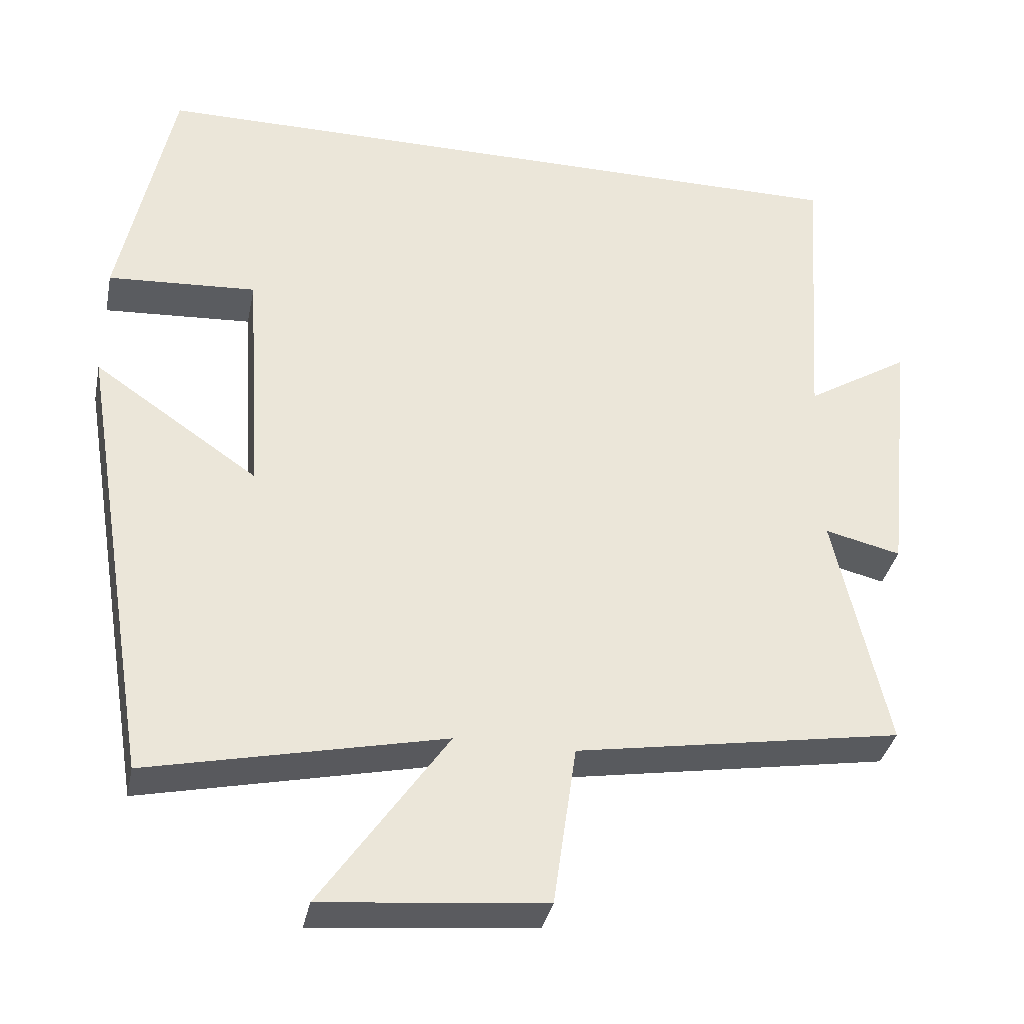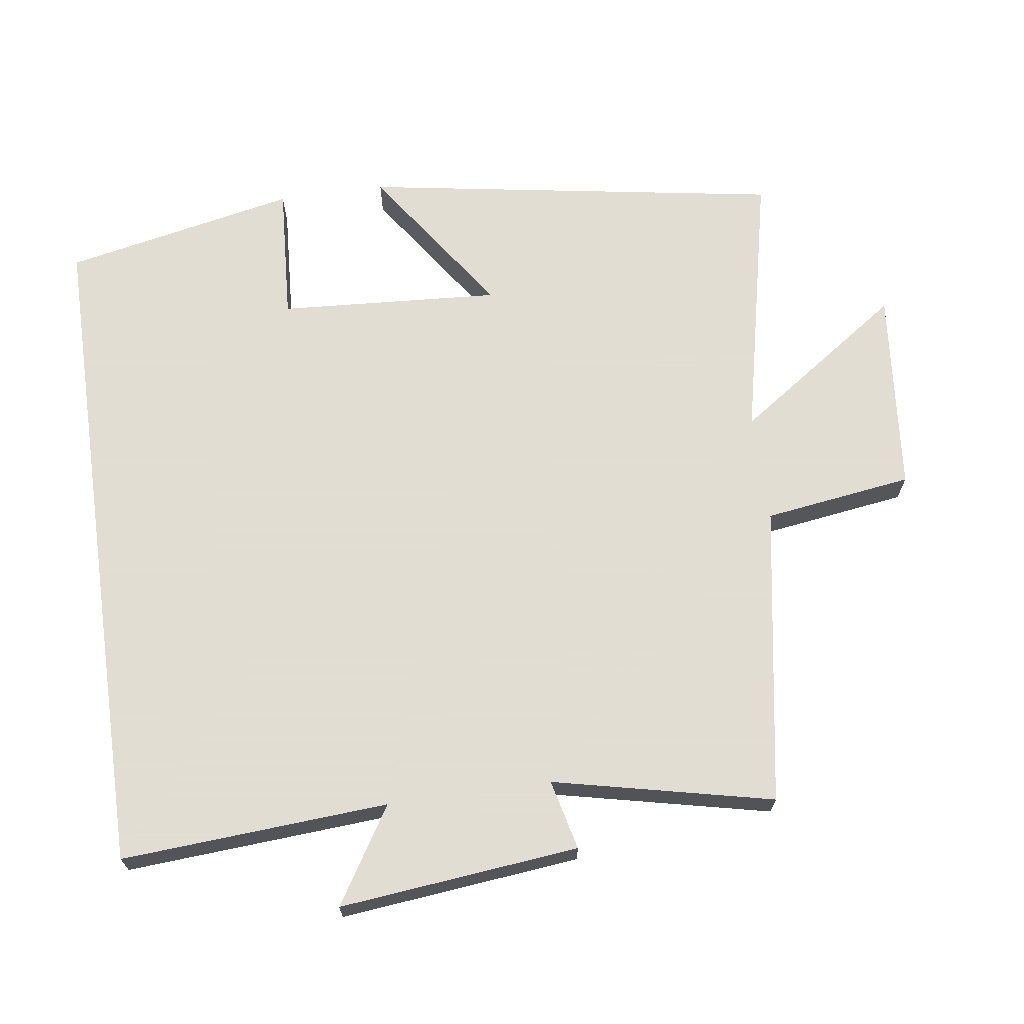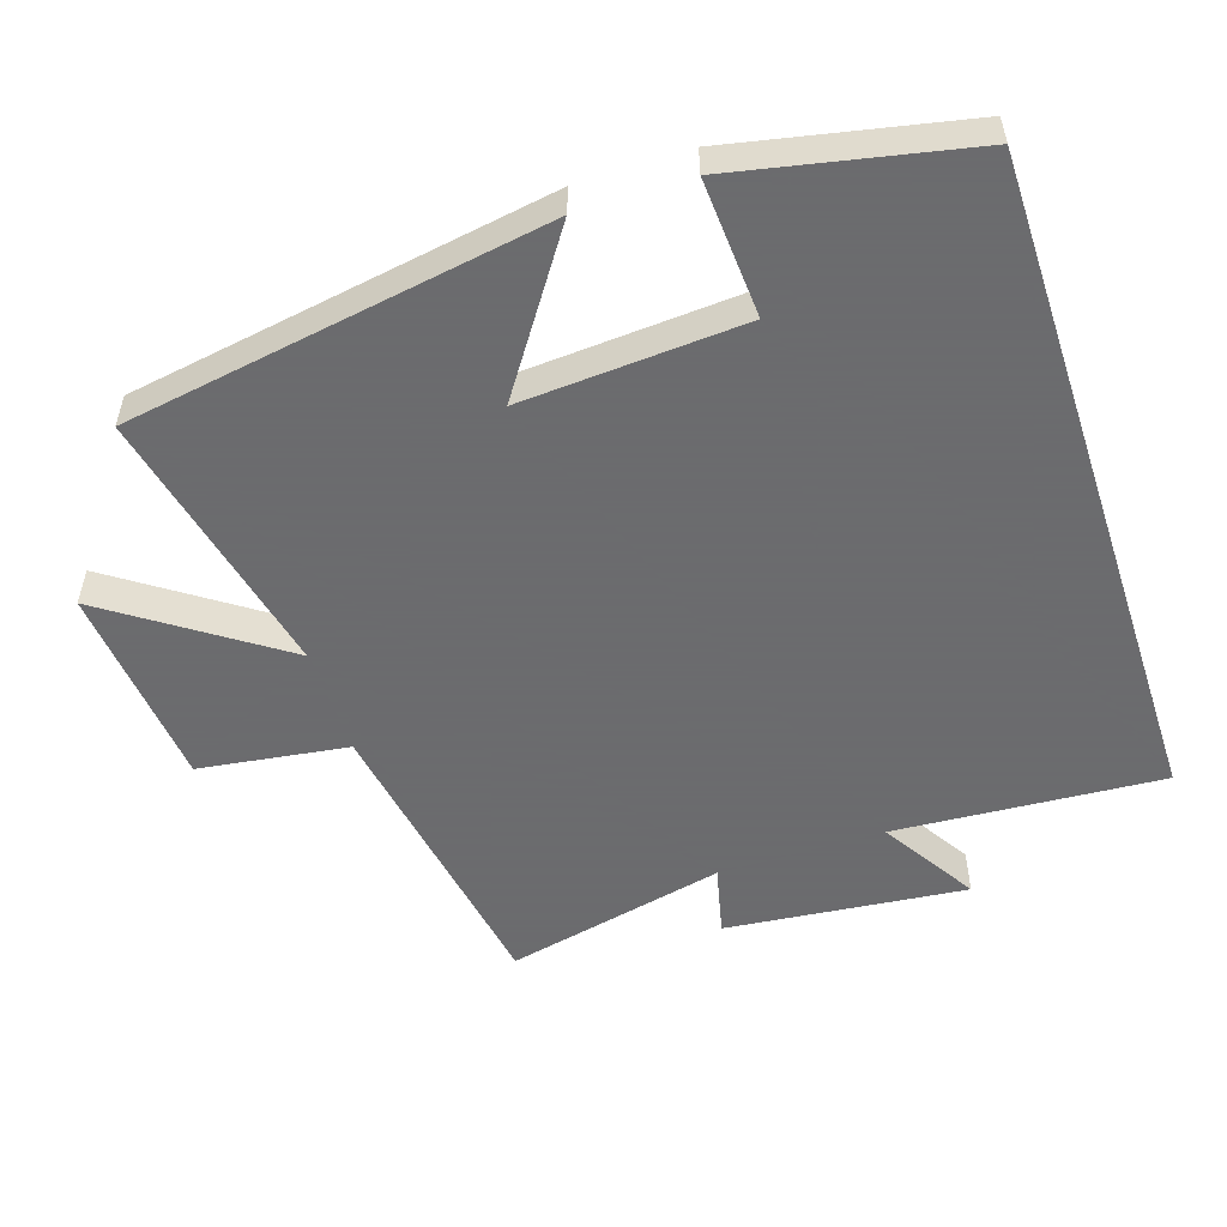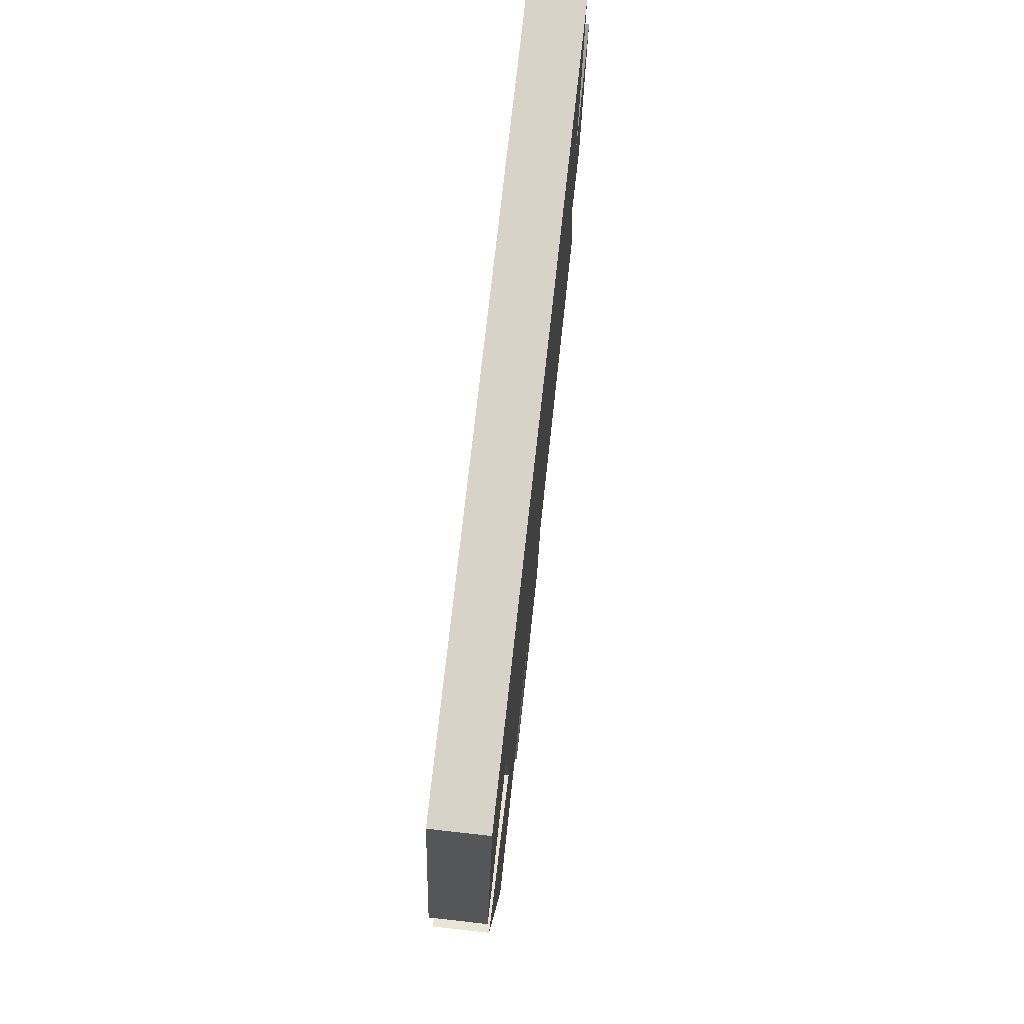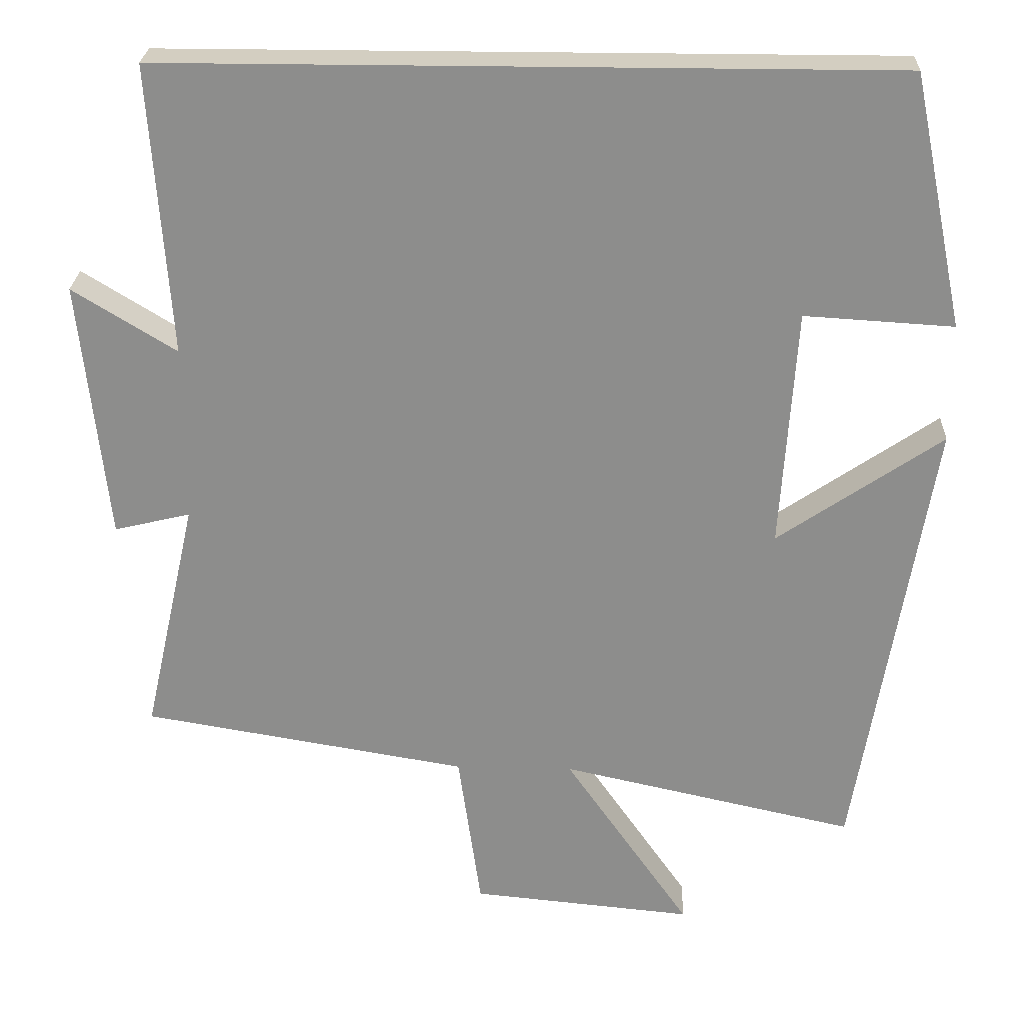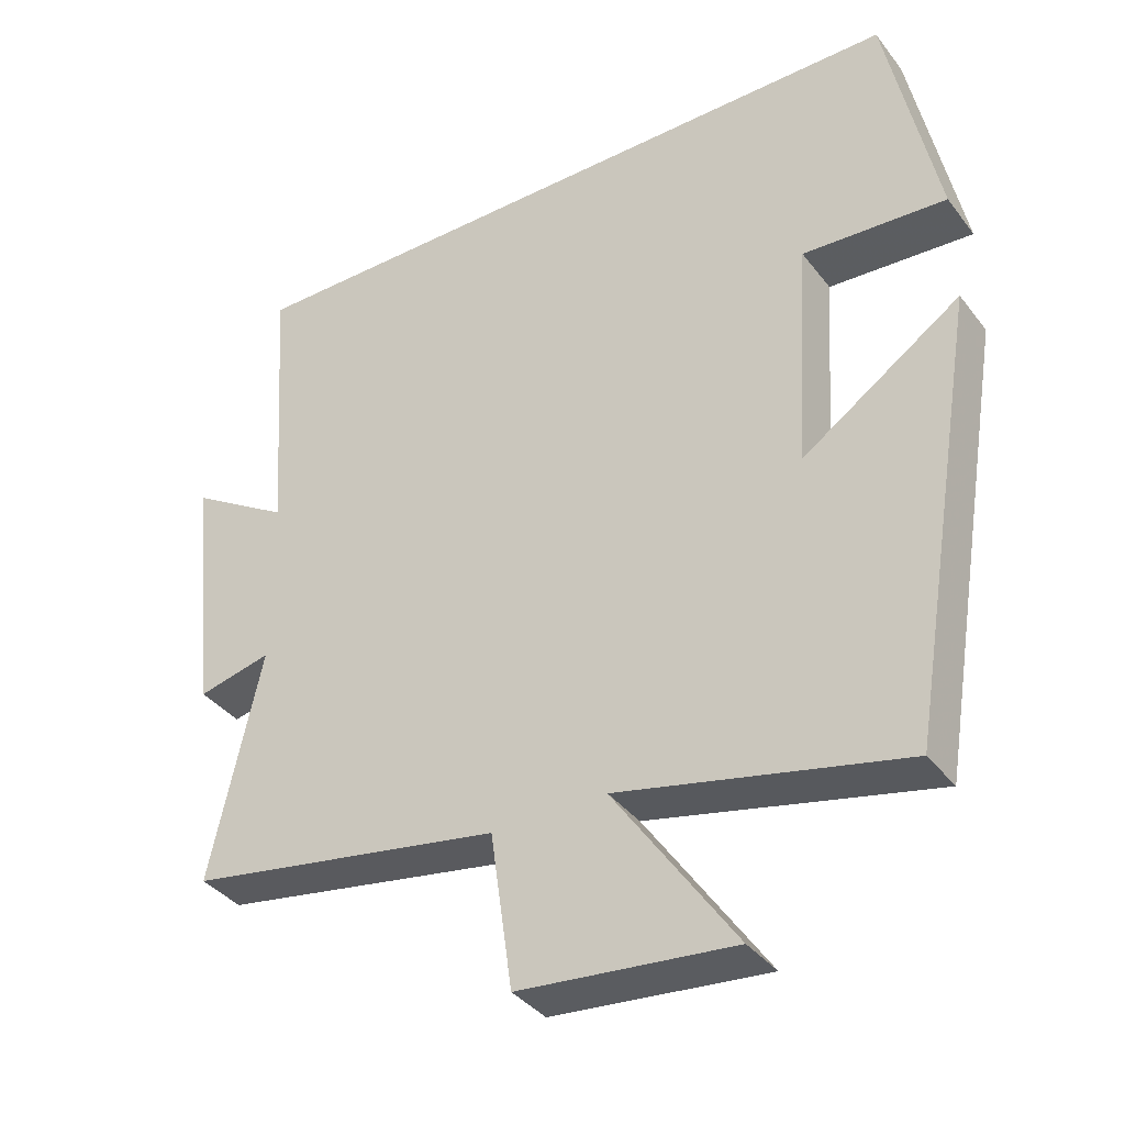
<metadata>
{"format":"obj","ext":"obj","renderer":"f3d","projection":"perspective","resolution":1024,"background":"white","views":[{"elev":-35.4,"azim":-11.5,"up":"+Z"},{"elev":68.1,"azim":82.0,"up":"+Y"},{"elev":-53.5,"azim":-71.8,"up":"+Y"},{"elev":76.4,"azim":-83.6,"up":"+Z"},{"elev":25.3,"azim":-177.8,"up":"+Z"},{"elev":-37.2,"azim":-147.3,"up":"+Z"}]}
</metadata>
<code>
v -0.402 0.07 -0.586
v -0.5 0.07 0.012
v -0.284 0.07 -0.136
v -0.304 0.07 0.18
v -0.5 0.07 0.168
v -0.431 0.07 0.5
v 0.526 0.07 0.5
v 0.5 0.07 0.119
v 0.636 0.07 0.203
v 0.6 0.07 -0.139
v 0.5 0.07 -0.115
v 0.57 0.07 -0.428
v 0.142 0.07 -0.5
v 0.112 0.07 -0.712
v -0.18 0.07 -0.74
v -0.014 0.07 -0.5
v -0.402 0 -0.586
v -0.5 0 0.012
v -0.284 0 -0.136
v -0.304 0 0.18
v -0.5 0 0.168
v -0.431 0 0.5
v 0.526 0 0.5
v 0.5 0 0.119
v 0.636 0 0.203
v 0.6 0 -0.139
v 0.5 0 -0.115
v 0.57 0 -0.428
v 0.142 0 -0.5
v 0.112 0 -0.712
v -0.18 0 -0.74
v -0.014 0 -0.5
f 13 14 15 16
f 11 12 13 16
f 11 16 1
f 8 9 10 11
f 8 11 1
f 4 5 6 7
f 3 4 7 8
f 1 2 3
f 1 3 8
f 32 31 30 29
f 32 29 28 27
f 17 32 27
f 27 26 25 24
f 17 27 24
f 23 22 21 20
f 24 23 20 19
f 19 18 17
f 24 19 17
f 1 17 18 2
f 2 18 19 3
f 3 19 20 4
f 4 20 21 5
f 5 21 22 6
f 6 22 23 7
f 7 23 24 8
f 8 24 25 9
f 9 25 26 10
f 10 26 27 11
f 11 27 28 12
f 12 28 29 13
f 13 29 30 14
f 14 30 31 15
f 15 31 32 16
f 16 32 17 1

</code>
